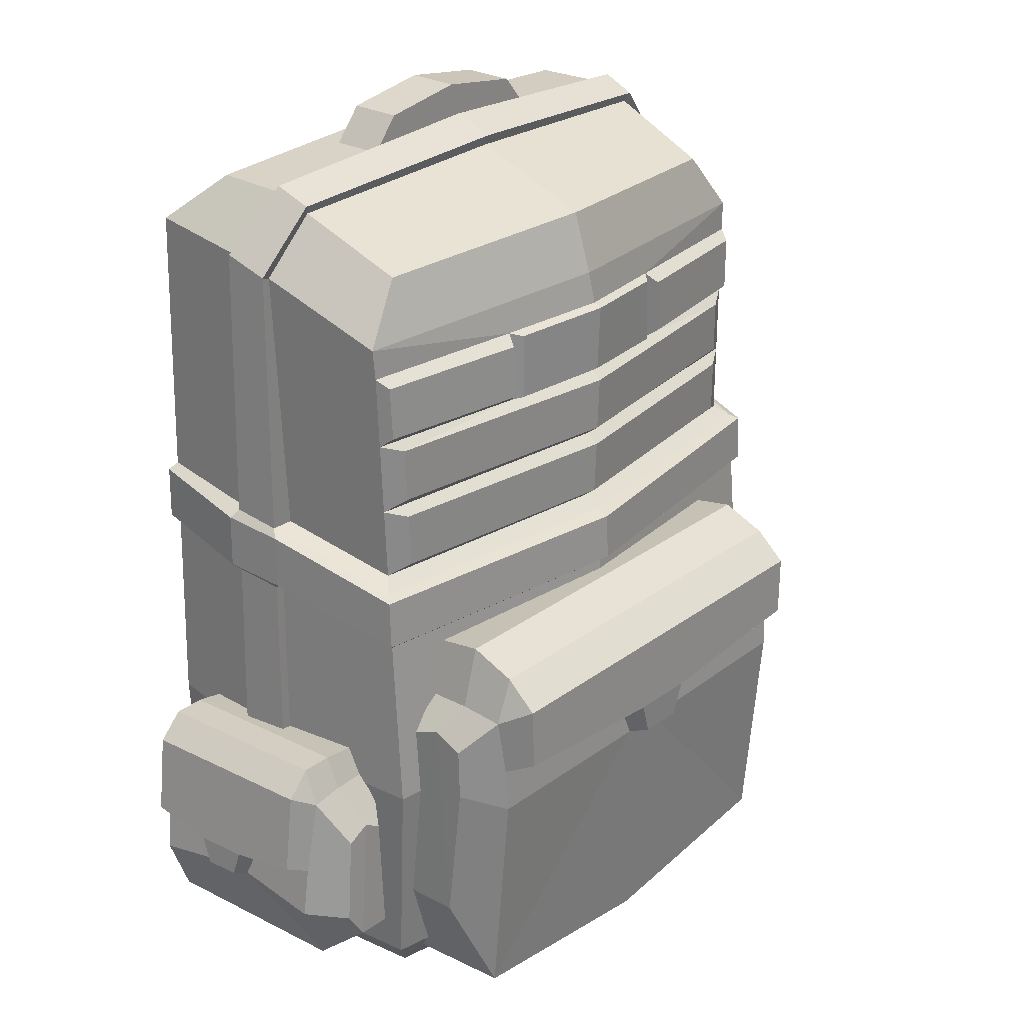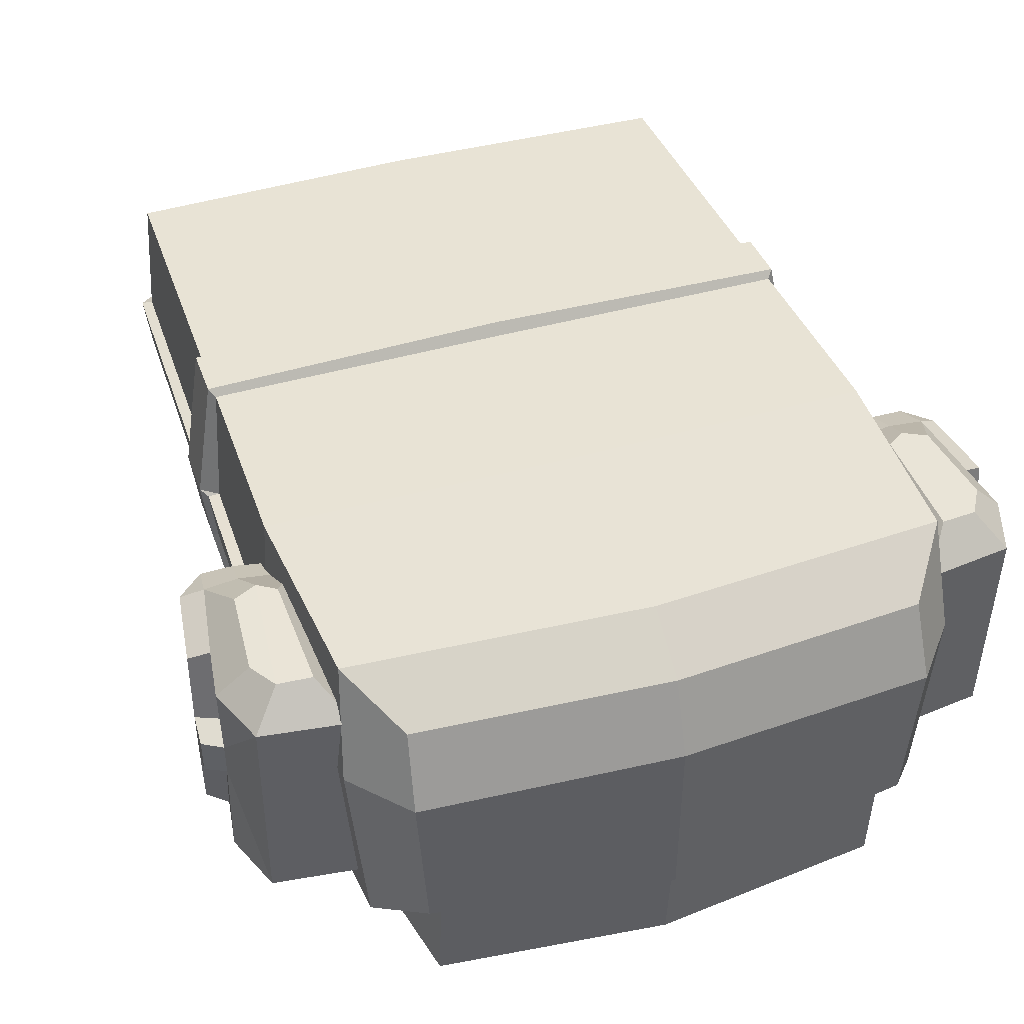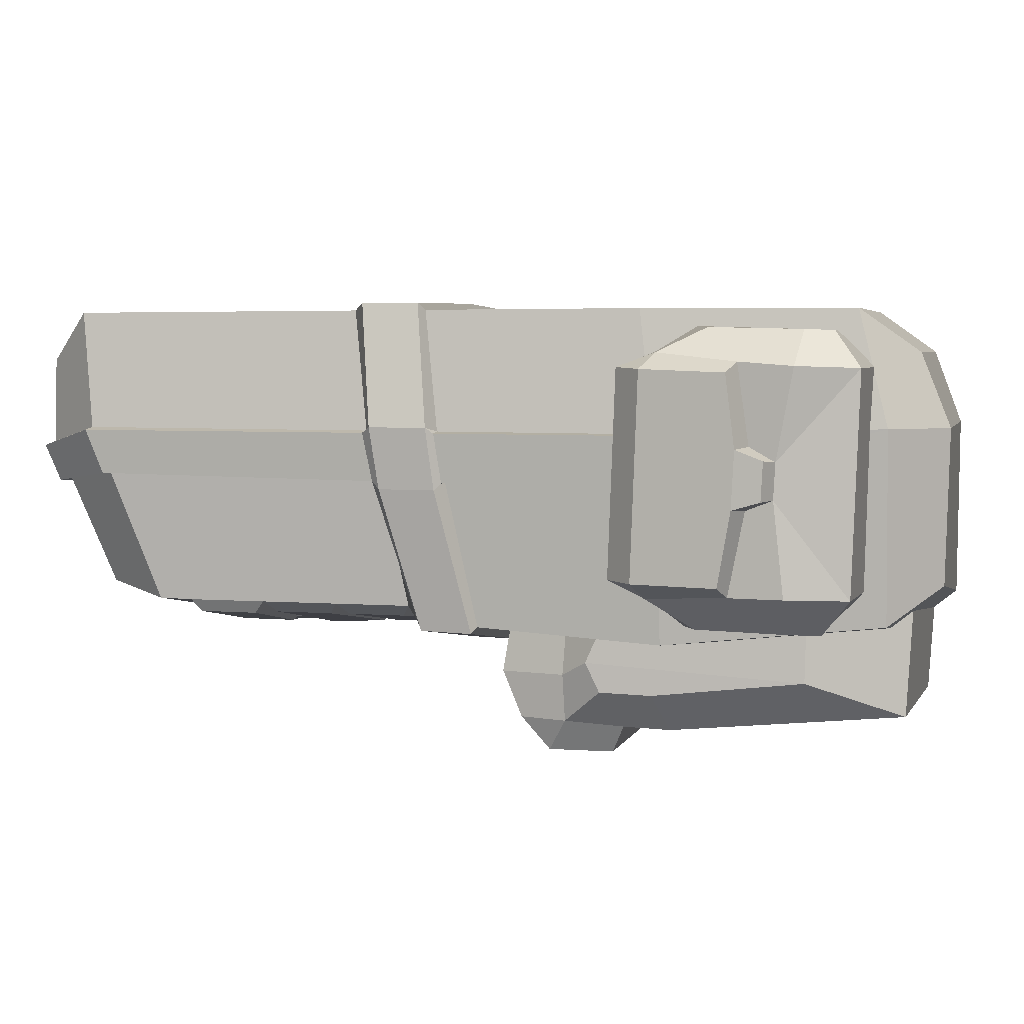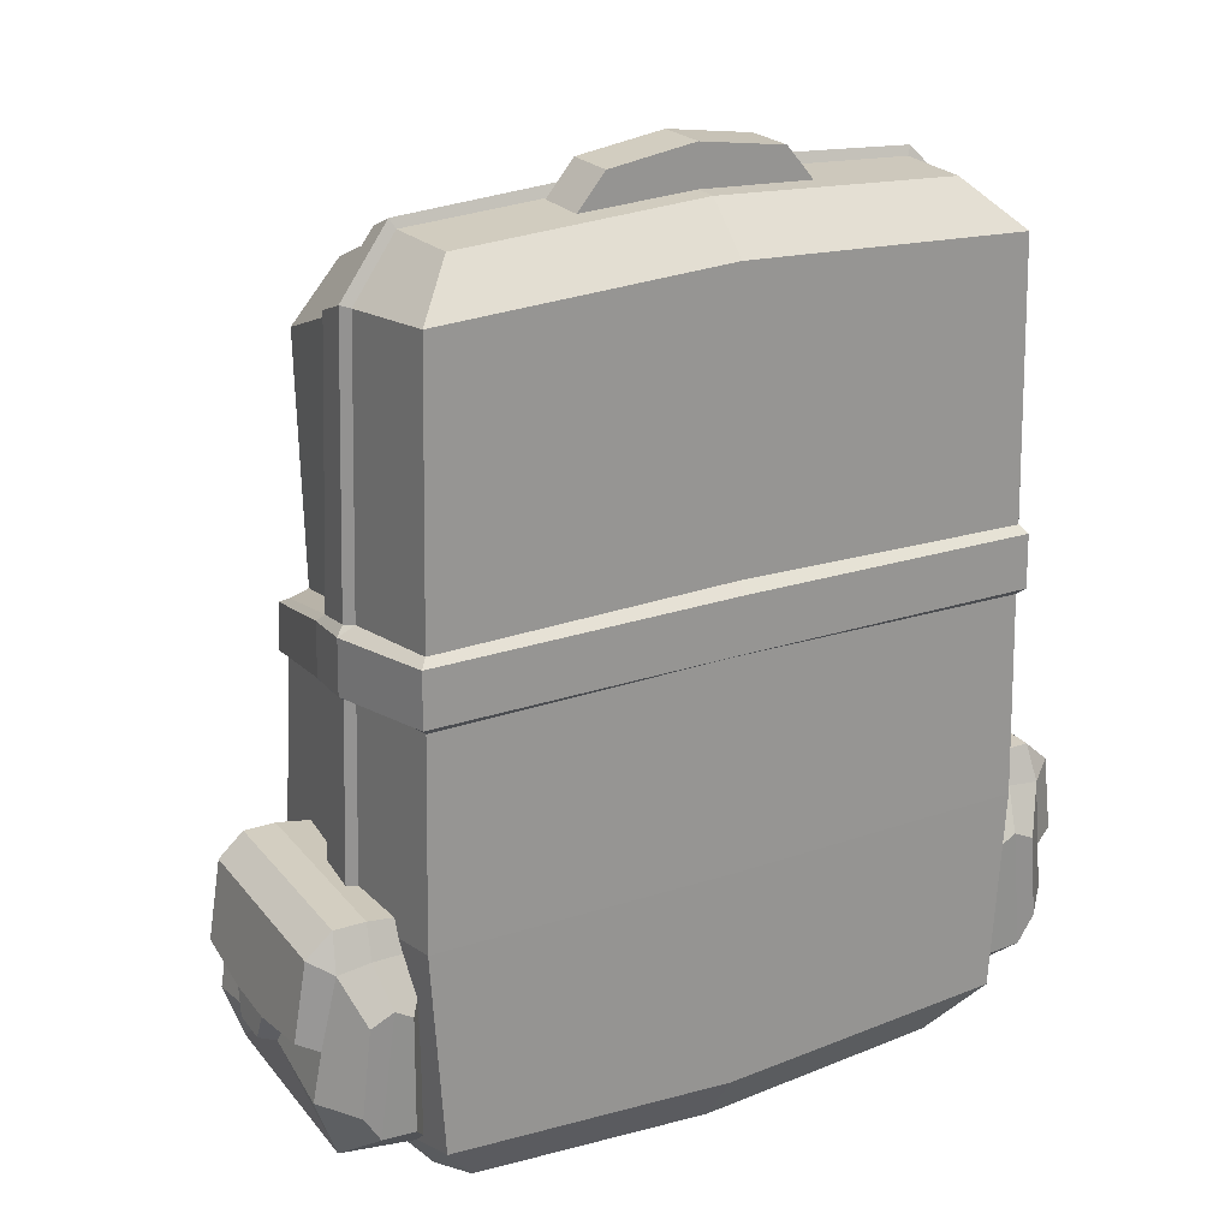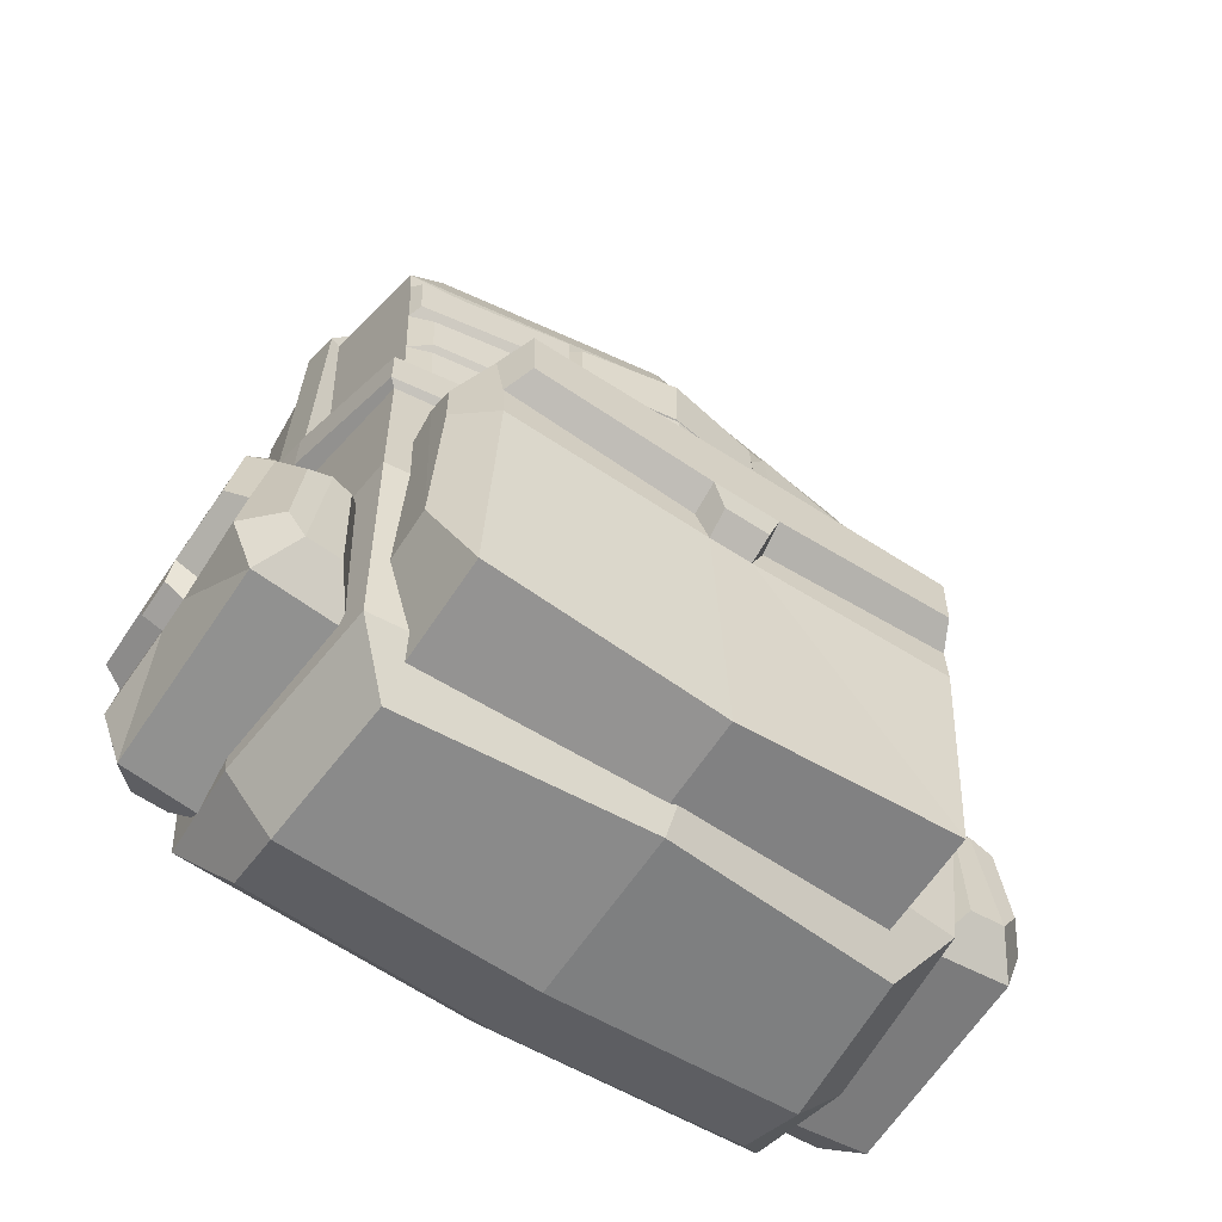
<metadata>
{"format":"obj","ext":"obj","renderer":"f3d","projection":"perspective","resolution":1024,"background":"white","views":[{"elev":26.9,"azim":130.9,"up":"+Y"},{"elev":41.6,"azim":-19.4,"up":"+Z"},{"elev":3.9,"azim":-81.0,"up":"+Z"},{"elev":22.8,"azim":-30.0,"up":"+Y"},{"elev":-60.5,"azim":146.8,"up":"+Y"}]}
</metadata>
<code>
v -13.76 -33.02 -9.768
v 13.76 -33.02 -9.768
v -13.73 14.02 -10.22
v 13.73 14.02 -10.22
v -13.3 10.87 -22.39
v 13.3 10.87 -22.39
v -13.34 -34.35 -22.03
v 13.34 -34.35 -22.03
v -16.32 -19.66 -25.1
v -16.89 -18.6 -7.5
v 16.89 -18.6 -7.5
v 16.32 -19.66 -25.1
v -15.69 -31.37 -24.02
v -16.18 -29.81 -7.5
v 16.18 -29.81 -7.5
v 15.69 -31.37 -24.02
v -15.68 7.567 -23.09
v -16.18 11.57 -7.664
v 16.18 11.57 -7.664
v 15.68 7.567 -23.09
v -17.43 -19.37 -14
v -16.66 11 -13.8
v -13.95 14.04 -14.67
v 13.95 14.04 -14.67
v 16.66 11 -13.8
v 17.43 -19.37 -14
v 16.66 -31.34 -13.71
v 13.95 -34.58 -13.72
v -13.95 -34.58 -13.72
v -16.66 -31.34 -13.71
v 0 7.993 -25.11
v 0 11.36 -24.07
v 0 14.77 -14.98
v 0 14.73 -10.4
v 0 12.29 -7.851
v 0 -18.77 -7.5
v 0 -30.84 -7.5
v 0 -34 -9.761
v 0 -35.48 -13.76
v 0 -35.35 -23.56
v 0 -32.41 -25.92
v 0 -19.78 -27
v 0 2.107 -25.38
v 6.245 1.969 -24.56
v -6.245 1.969 -24.56
v 6.245 6.038 -24.5
v 0 6.281 -25.56
v -6.083 6.038 -24.5
v 5.673 5.844 -25.08
v 0 6.065 -26.01
v 5.673 2.147 -25.11
v 0 2.273 -25.84
v -5.526 5.844 -25.08
v -5.673 2.147 -25.11
v -17.15 -19.44 -16.78
v -16.42 10.14 -16.12
v -13.79 13.25 -16.6
v 0 13.92 -17.25
v 13.79 13.25 -16.6
v 16.42 10.14 -16.12
v 17.15 -19.44 -16.78
v -17.8 -19.42 -16.85
v -18.07 -19.35 -14.07
v -17.23 11.2 -13.93
v -16.98 10.34 -16.25
v -14.05 13.74 -16.82
v -14.21 14.54 -14.89
v -0 15.37 -15.22
v -0 14.52 -17.49
v 14.21 14.54 -14.89
v 14.05 13.74 -16.82
v 17.23 11.2 -13.93
v 16.98 10.34 -16.25
v 18.07 -19.35 -14.07
v 17.8 -19.42 -16.85
v 0 -6.798 -26.03
v -16 -6.698 -24.09
v -17.39 -4.542 -16.55
v 16 -6.698 -24.09
v 17.39 -4.542 -16.55
v -16.54 -3.517 -7.582
v 0 -3.239 -7.675
v 16.54 -3.517 -7.582
v 17.04 -4.185 -13.9
v 17.65 -4.076 -14
v -17.65 -4.076 -14
v -17.04 -4.185 -13.9
v 15.99 -4.65 -16.44
v 15.24 -6.047 -23.36
v 0 -6.147 -25.11
v -15.24 -6.047 -23.36
v -15.99 -4.65 -16.44
v 14.97 -18.76 -28.34
v -13.96 -18.96 -28.11
v 14.92 -15.9 -28.2
v -13.98 -16.19 -27.99
v 14.93 -15.93 -24.73
v -13.93 -16.22 -24.62
v 15.03 -27 -24.17
v -13.89 -27.19 -24.05
v 13.42 -13.97 -29.89
v 13.16 -14.11 -23.21
v 13.2 -32.63 -23
v 13.08 -19.67 -30.34
v -12.83 -14.19 -29.74
v -12.42 -14.32 -23.1
v -12.23 -32.81 -22.88
v -12.35 -19.85 -30.18
v -12.43 -17.34 -30.04
v 13.1 -17.18 -30.19
v 12.41 -13.05 -31.59
v -11.86 -13.23 -31.47
v -11.65 -11.29 -23.21
v 12.36 -11.12 -23.32
v 12.36 -16.54 -31.66
v -11.72 -16.69 -31.54
v 12.41 -11.5 -29.89
v -11.87 -11.67 -29.7
v 14.94 -15.13 -26.57
v 15.04 -26.93 -27.48
v 13.15 -32.27 -29.32
v -12.3 -32.43 -29.17
v -13.95 -27.11 -27.29
v -13.98 -15.43 -26.4
v -12.79 -14.04 -27.24
v -11.84 -10.64 -27.2
v 12.45 -10.47 -27.37
v 13.42 -13.8 -27.37
v 2.331 -18.16 -30.09
v 1.619 -19.97 -30.18
v -1.586 -18.21 -30.06
v -0.7971 -20 -30.16
v 2.271 -17.36 -31.66
v -1.49 -17.41 -31.64
v 1.662 -19.25 -31.58
v -0.889 -19.28 -31.57
v -19.91 -26.63 -24
v -20.02 -27.17 -8.616
v -19.41 -21.7 -23.86
v -19.53 -22.33 -8.507
v -17.07 -21.7 -23.82
v -17.25 -22.33 -8.501
v -17.01 -28.26 -24.06
v -17.2 -28.8 -8.682
v -20.44 -19.24 -22.21
v -15.59 -19.21 -21.82
v -15.57 -30.24 -22.16
v -21.63 -26.29 -22.07
v -20.59 -19.77 -9.776
v -15.7 -19.73 -10.06
v -15.71 -30.71 -10.54
v -21.76 -26.74 -10.45
v -21.33 -23.92 -10.23
v -21.18 -23.48 -22.04
v -21.63 -18.62 -21.38
v -21.78 -19.04 -10.6
v -15.84 -18.17 -10.63
v -15.75 -17.75 -21.14
v -22.29 -23.03 -21.48
v -22.45 -23.41 -10.77
v -20.26 -17.34 -21.3
v -20.35 -17.76 -10.52
v -18.12 -21.07 -23.83
v -18.95 -28.14 -24.11
v -20.43 -29.57 -22.19
v -20.58 -30.02 -10.55
v -19.09 -28.68 -8.662
v -18.26 -21.71 -8.448
v -18.74 -19.56 -9.764
v -18.61 -17.75 -10.5
v -18.53 -17.33 -21.29
v -18.61 -19 -22.16
v -21.25 -24.35 -17.66
v -21.48 -25.75 -17.12
v -21.3 -24.52 -14.47
v -21.51 -25.86 -15.22
v -22.47 -23.72 -17.58
v -22.52 -23.88 -14.57
v -22.55 -25.19 -17.15
v -22.59 -25.3 -15.12
v 19.91 -26.63 -24
v 20.02 -27.17 -8.616
v 19.41 -21.7 -23.86
v 19.53 -22.33 -8.507
v 17.07 -21.7 -23.82
v 17.25 -22.33 -8.501
v 17.01 -28.26 -24.06
v 17.2 -28.8 -8.682
v 20.44 -19.24 -22.21
v 15.59 -19.21 -21.82
v 15.57 -30.24 -22.16
v 21.63 -26.29 -22.07
v 20.59 -19.77 -9.776
v 15.7 -19.73 -10.06
v 15.71 -30.71 -10.54
v 21.76 -26.74 -10.45
v 21.33 -23.92 -10.23
v 21.18 -23.48 -22.04
v 21.63 -18.62 -21.38
v 21.78 -19.04 -10.6
v 15.84 -18.17 -10.63
v 15.75 -17.75 -21.14
v 22.29 -23.03 -21.48
v 22.45 -23.41 -10.77
v 20.26 -17.34 -21.3
v 20.35 -17.76 -10.52
v 18.12 -21.07 -23.83
v 18.95 -28.14 -24.11
v 20.43 -29.57 -22.19
v 20.58 -30.02 -10.55
v 19.09 -28.68 -8.662
v 18.26 -21.71 -8.448
v 18.74 -19.56 -9.764
v 18.61 -17.75 -10.5
v 18.53 -17.33 -21.29
v 18.61 -19 -22.16
v 21.25 -24.35 -17.66
v 21.48 -25.75 -17.12
v 21.3 -24.52 -14.47
v 21.51 -25.86 -15.22
v 22.47 -23.72 -17.58
v 22.52 -23.88 -14.57
v 22.55 -25.19 -17.15
v 22.59 -25.3 -15.12
v -6.584 14.18 -11.73
v 6.584 14.18 -11.73
v -4.856 16.25 -11.73
v 4.856 16.25 -11.73
v -4.856 16.25 -14.67
v 4.856 16.25 -14.67
v -6.584 14.18 -14.67
v 6.584 14.18 -14.67
v 0 16.98 -14.67
v 0 14.18 -14.67
v 0 14.18 -11.73
v 0 16.98 -11.73
v 15.46 1.915 -23.22
v -15.46 1.915 -23.22
v 15.35 -2.066 -23.29
v 0 -2.02 -25.25
v -15.35 -2.066 -23.29
v 15.57 5.902 -23.15
v -15.57 5.902 -23.15
v 15.2 5.409 -23.82
v 6.616 5.511 -25.17
v 15.1 2.442 -23.89
v 6.616 2.483 -25.23
v -6.46 5.511 -25.17
v -15.19 5.409 -23.82
v -6.609 2.483 -25.23
v -15.09 2.442 -23.89
v 14.23 1.43 -23.89
v 14.13 -1.532 -23.96
v 0 -1.498 -25.91
v 0 1.574 -26.05
v -14.13 -1.532 -23.96
v -14.23 1.43 -23.89
v 14.13 -2.582 -23.96
v 14.03 -5.545 -24.02
v 0 -5.619 -25.78
v 0 -2.548 -25.91
v -14.03 -5.545 -24.02
v -14.13 -2.582 -23.96
v -16.08 -9.939 -24.34
v -16.87 -8.336 -16.53
v -17.49 -8.262 -16.62
v -17.76 -7.894 -14.02
v -17.14 -7.98 -13.93
v -16.63 -7.289 -7.562
v 0 -7.121 -7.632
v 16.63 -7.289 -7.562
v 17.14 -7.98 -13.93
v 17.76 -7.894 -14.02
v 17.49 -8.262 -16.62
v 16.87 -8.336 -16.53
v 16.08 -9.939 -24.34
v 0 -10.04 -26.27
v 0 -7.035 -26.79
v 16.41 -6.96 -24.54
v 17.7 -4.96 -16.95
v 18.09 -4.527 -13.7
v 16.91 -3.954 -7.196
v -0 -3.711 -6.957
v -16.91 -3.954 -7.196
v -18.09 -4.527 -13.7
v -17.7 -4.96 -16.95
v -16.41 -6.96 -24.54
v -0 -9.717 -26.91
v 16.45 -9.65 -24.66
v 17.75 -7.906 -16.99
v 18.14 -7.525 -13.71
v 16.95 -6.928 -7.186
v 0 -6.743 -6.936
v -16.95 -6.928 -7.186
v -18.14 -7.525 -13.71
v -17.75 -7.906 -16.99
v -16.45 -9.65 -24.66
v 0.3072 -33.81 -29.25
v 0.3716 -34.18 -23.7
f 35 19 4 34
f 6 32 58 59
f 32 6 20 31
f 40 8 28 39
f 20 6 59 60
f 5 17 56 57
f 55 9 13 30
f 37 15 11 36
f 16 12 61 27
f 42 12 16 41
f 13 7 29 30
f 38 2 15 37
f 8 16 27 28
f 41 16 8 40
f 17 243 238 241 91 92 56
f 82 83 19 35
f 276 289 290 275
f 87 81 18 22
f 23 22 18 3
f 34 4 24 33
f 19 25 24 4
f 83 84 25 19
f 15 27 26 11
f 2 28 27 15
f 39 28 2 38
f 30 29 1 14
f 21 30 14 10
f 5 32 31 17
f 32 5 57 58
f 3 34 33 23
f 18 35 34 3
f 81 82 35 18
f 14 37 36 10
f 1 38 37 14
f 29 39 38 1
f 7 40 39 29
f 13 41 40 7
f 9 42 41 13
f 31 20 46 47
f 288 289 276 277
f 17 31 47 48
f 17 48 243
f 50 49 51 52
f 53 50 52 54
f 47 46 49 50
f 46 44 51 49
f 44 43 52 51
f 48 47 50 53
f 43 45 54 52
f 45 48 53 54
f 78 86 64 65
f 66 65 64 67
f 67 68 69 66
f 68 70 71 69
f 72 73 71 70
f 85 80 73 72
f 55 30 21
f 27 61 26
f 55 21 63 62
f 86 87 22 64
f 56 92 78 65
f 57 56 65 66
f 22 23 67 64
f 23 33 68 67
f 58 57 66 69
f 33 24 70 68
f 59 58 69 71
f 60 59 71 73
f 24 25 72 70
f 26 61 75 74
f 80 88 60 73
f 25 84 85 72
f 277 264 297 288
f 296 297 264 265
f 20 242 46
f 88 89 239 237 242 20 60
f 269 270 293 294
f 270 271 292 293
f 271 272 291 292
f 291 272 273
f 273 274 290 291
f 275 290 274
f 296 265 266
f 266 267 295 296
f 268 295 267
f 268 269 294 295
f 80 79 89 88
f 89 79 76 90
f 76 77 91 90
f 92 91 77 78
f 93 104 110 101 95
f 95 101 128 119
f 103 99 97 102
f 120 121 104 93
f 94 123 124 96
f 120 93 95 119
f 117 118 126 127
f 107 299 103 102 106
f 132 122 108
f 131 132 108 109
f 105 96 124 125
f 100 107 106 98
f 108 122 123 94
f 109 108 94 96 105
f 111 115 133 134 116 112
f 105 125 126 118
f 106 102 114 113
f 128 101 117 127
f 101 110 115 111
f 110 129 133 115
f 109 105 112 116
f 117 101 111
f 111 112 118 117
f 105 118 112
f 99 120 119 97
f 99 103 121 120
f 122 298 299 107
f 123 122 107 100
f 124 123 100 98
f 125 124 98 106
f 126 125 106 113
f 127 126 113 114
f 102 128 127 114
f 119 128 102 97
f 110 104 130 129
f 134 131 109 116
f 130 132 136 135
f 129 130 135 133
f 132 131 134 136
f 134 133 135 136
f 137 148 154 145 139
f 139 145 172 163
f 147 143 141 146
f 164 165 148 137
f 138 167 168 140
f 164 137 139 163
f 161 162 170 171
f 151 147 146 150
f 148 165 174
f 175 176 152 153
f 149 140 168 169
f 144 151 150 142
f 152 166 167 138
f 153 152 138 140 149
f 155 159 177 178 160 156
f 149 169 170 162
f 150 146 158 157
f 172 145 161 171
f 145 154 159 155
f 154 173 177 159
f 153 149 156 160
f 161 145 155
f 155 156 162 161
f 149 162 156
f 143 164 163 141
f 143 147 165 164
f 166 165 147 151
f 167 166 151 144
f 168 167 144 142
f 169 168 142 150
f 170 169 150 157
f 171 170 157 158
f 146 172 171 158
f 163 172 146 141
f 154 148 174 173
f 178 175 153 160
f 174 176 180 179
f 173 174 179 177
f 176 175 178 180
f 178 177 179 180
f 181 183 189 198 192
f 183 207 216 189
f 191 190 185 187
f 208 181 192 209
f 182 184 212 211
f 208 207 183 181
f 205 215 214 206
f 195 194 190 191
f 192 218 209
f 219 197 196 220
f 193 213 212 184
f 188 186 194 195
f 196 182 211 210
f 197 193 184 182 196
f 199 200 204 222 221 203
f 193 206 214 213
f 194 201 202 190
f 216 215 205 189
f 189 199 203 198
f 198 203 221 217
f 197 204 200 193
f 205 199 189
f 199 205 206 200
f 193 200 206
f 187 185 207 208
f 187 208 209 191
f 210 195 191 209
f 211 188 195 210
f 212 186 188 211
f 213 194 186 212
f 214 201 194 213
f 215 202 201 214
f 190 202 215 216
f 207 185 190 216
f 198 217 218 192
f 222 204 197 219
f 218 223 224 220
f 217 221 223 218
f 220 224 222 219
f 222 224 223 221
f 225 235 236 227
f 227 236 233 229
f 229 233 234 231
f 226 232 230 228
f 231 225 227 229
f 233 230 232 234
f 236 235 226 228
f 233 236 228 230
f 210 220 196
f 209 218 220 210
f 104 121 130
f 130 298 132
f 176 166 152
f 174 165 166 176
f 252 253 254 255
f 254 256 257 255
f 258 259 260 261
f 260 262 263 261
f 245 244 246 247
f 249 248 250 251
f 46 242 244 245
f 242 237 246 244
f 237 44 247 246
f 44 46 245 247
f 243 48 248 249
f 48 45 250 248
f 45 238 251 250
f 238 243 249 251
f 44 237 252
f 237 239 253 252
f 239 240 254 253
f 252 255 43 44
f 240 241 256 254
f 241 238 257 256
f 238 45 257
f 239 89 259 258
f 89 90 260 259
f 240 239 258 261
f 90 91 262 260
f 91 241 263 262
f 241 240 261 263
f 257 45 43 255
f 265 264 9 55
f 266 265 55 62
f 267 266 62 63
f 268 267 63 21
f 269 268 21 10
f 36 270 269 10
f 271 270 36 11
f 26 272 271 11
f 74 273 272 26
f 75 274 273 74
f 61 275 274 75
f 12 276 275 61
f 277 276 12 42
f 9 264 277 42
f 76 79 279 278
f 280 279 79 80
f 281 280 80 85
f 85 84 281
f 282 281 84 83
f 283 282 83 82
f 284 283 82 81
f 285 284 81 87
f 285 87 86
f 286 285 86 78
f 78 77 287 286
f 278 287 77 76
f 289 288 278 279
f 290 289 279 280
f 291 290 280 281
f 282 292 291 281
f 293 292 282 283
f 284 294 293 283
f 285 295 294 284
f 286 296 295 285
f 297 296 286 287
f 278 288 297 287
f 130 121 298
f 132 298 122
f 299 298 121 103

</code>
